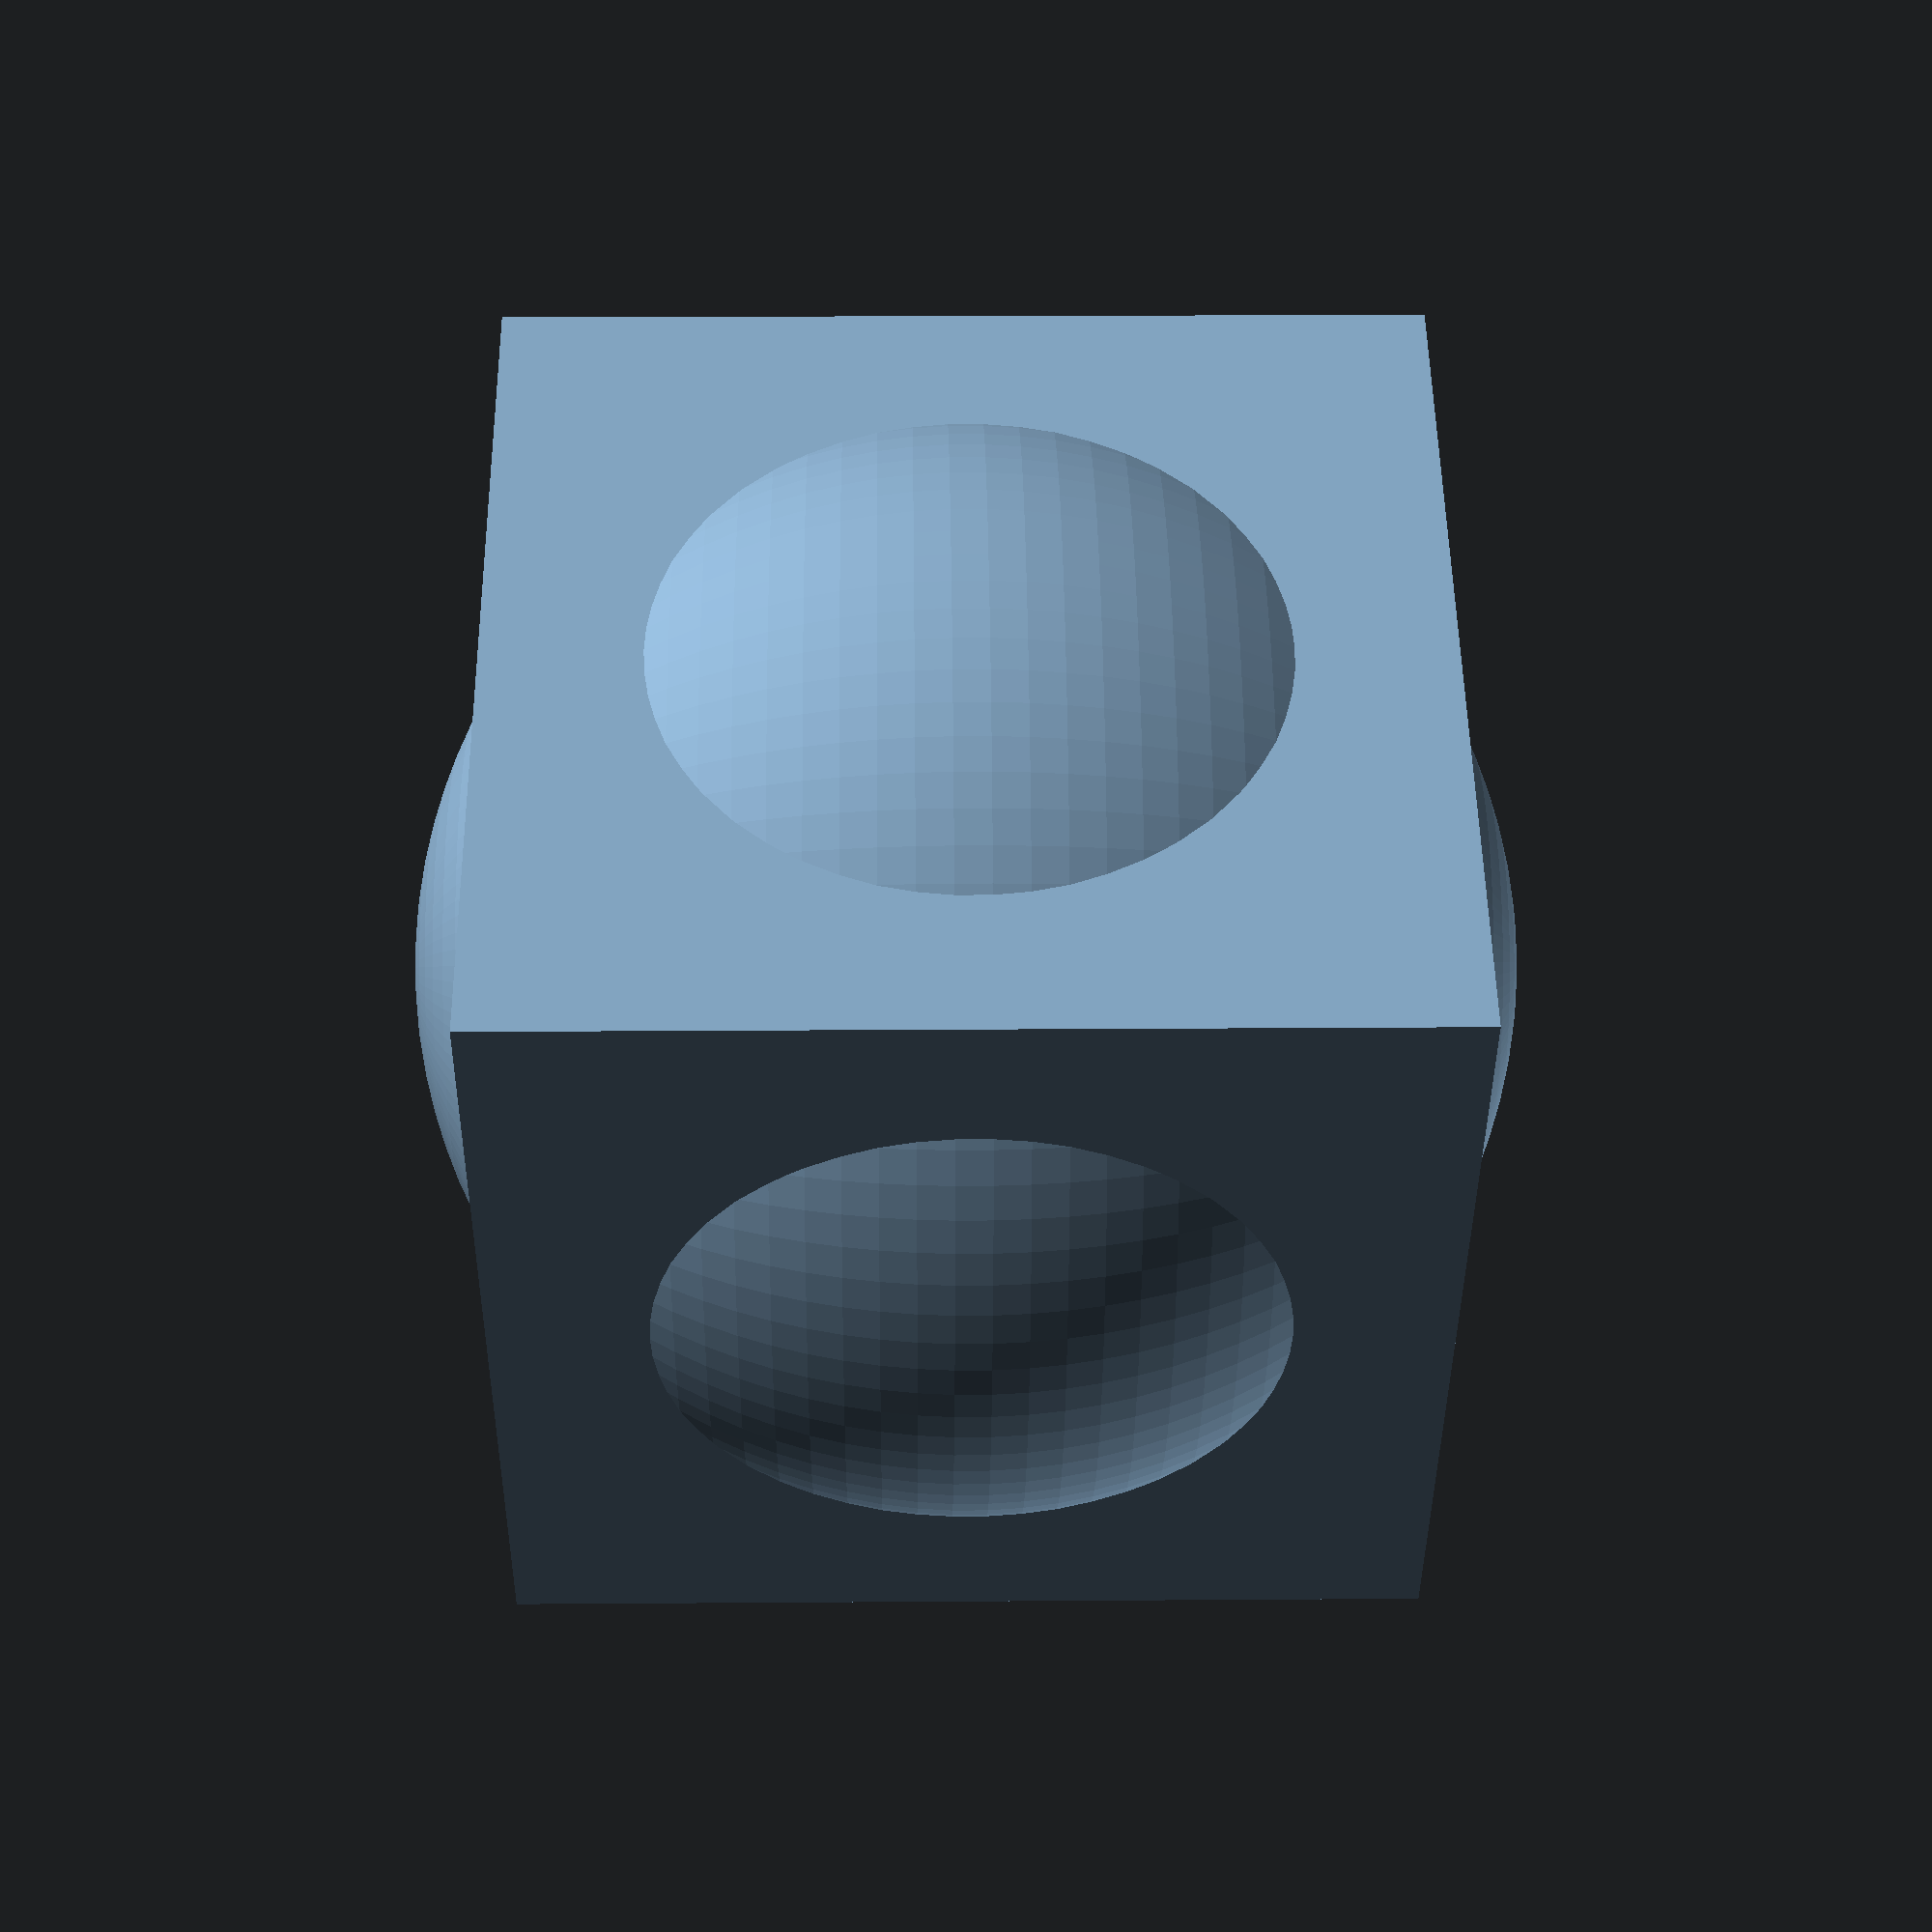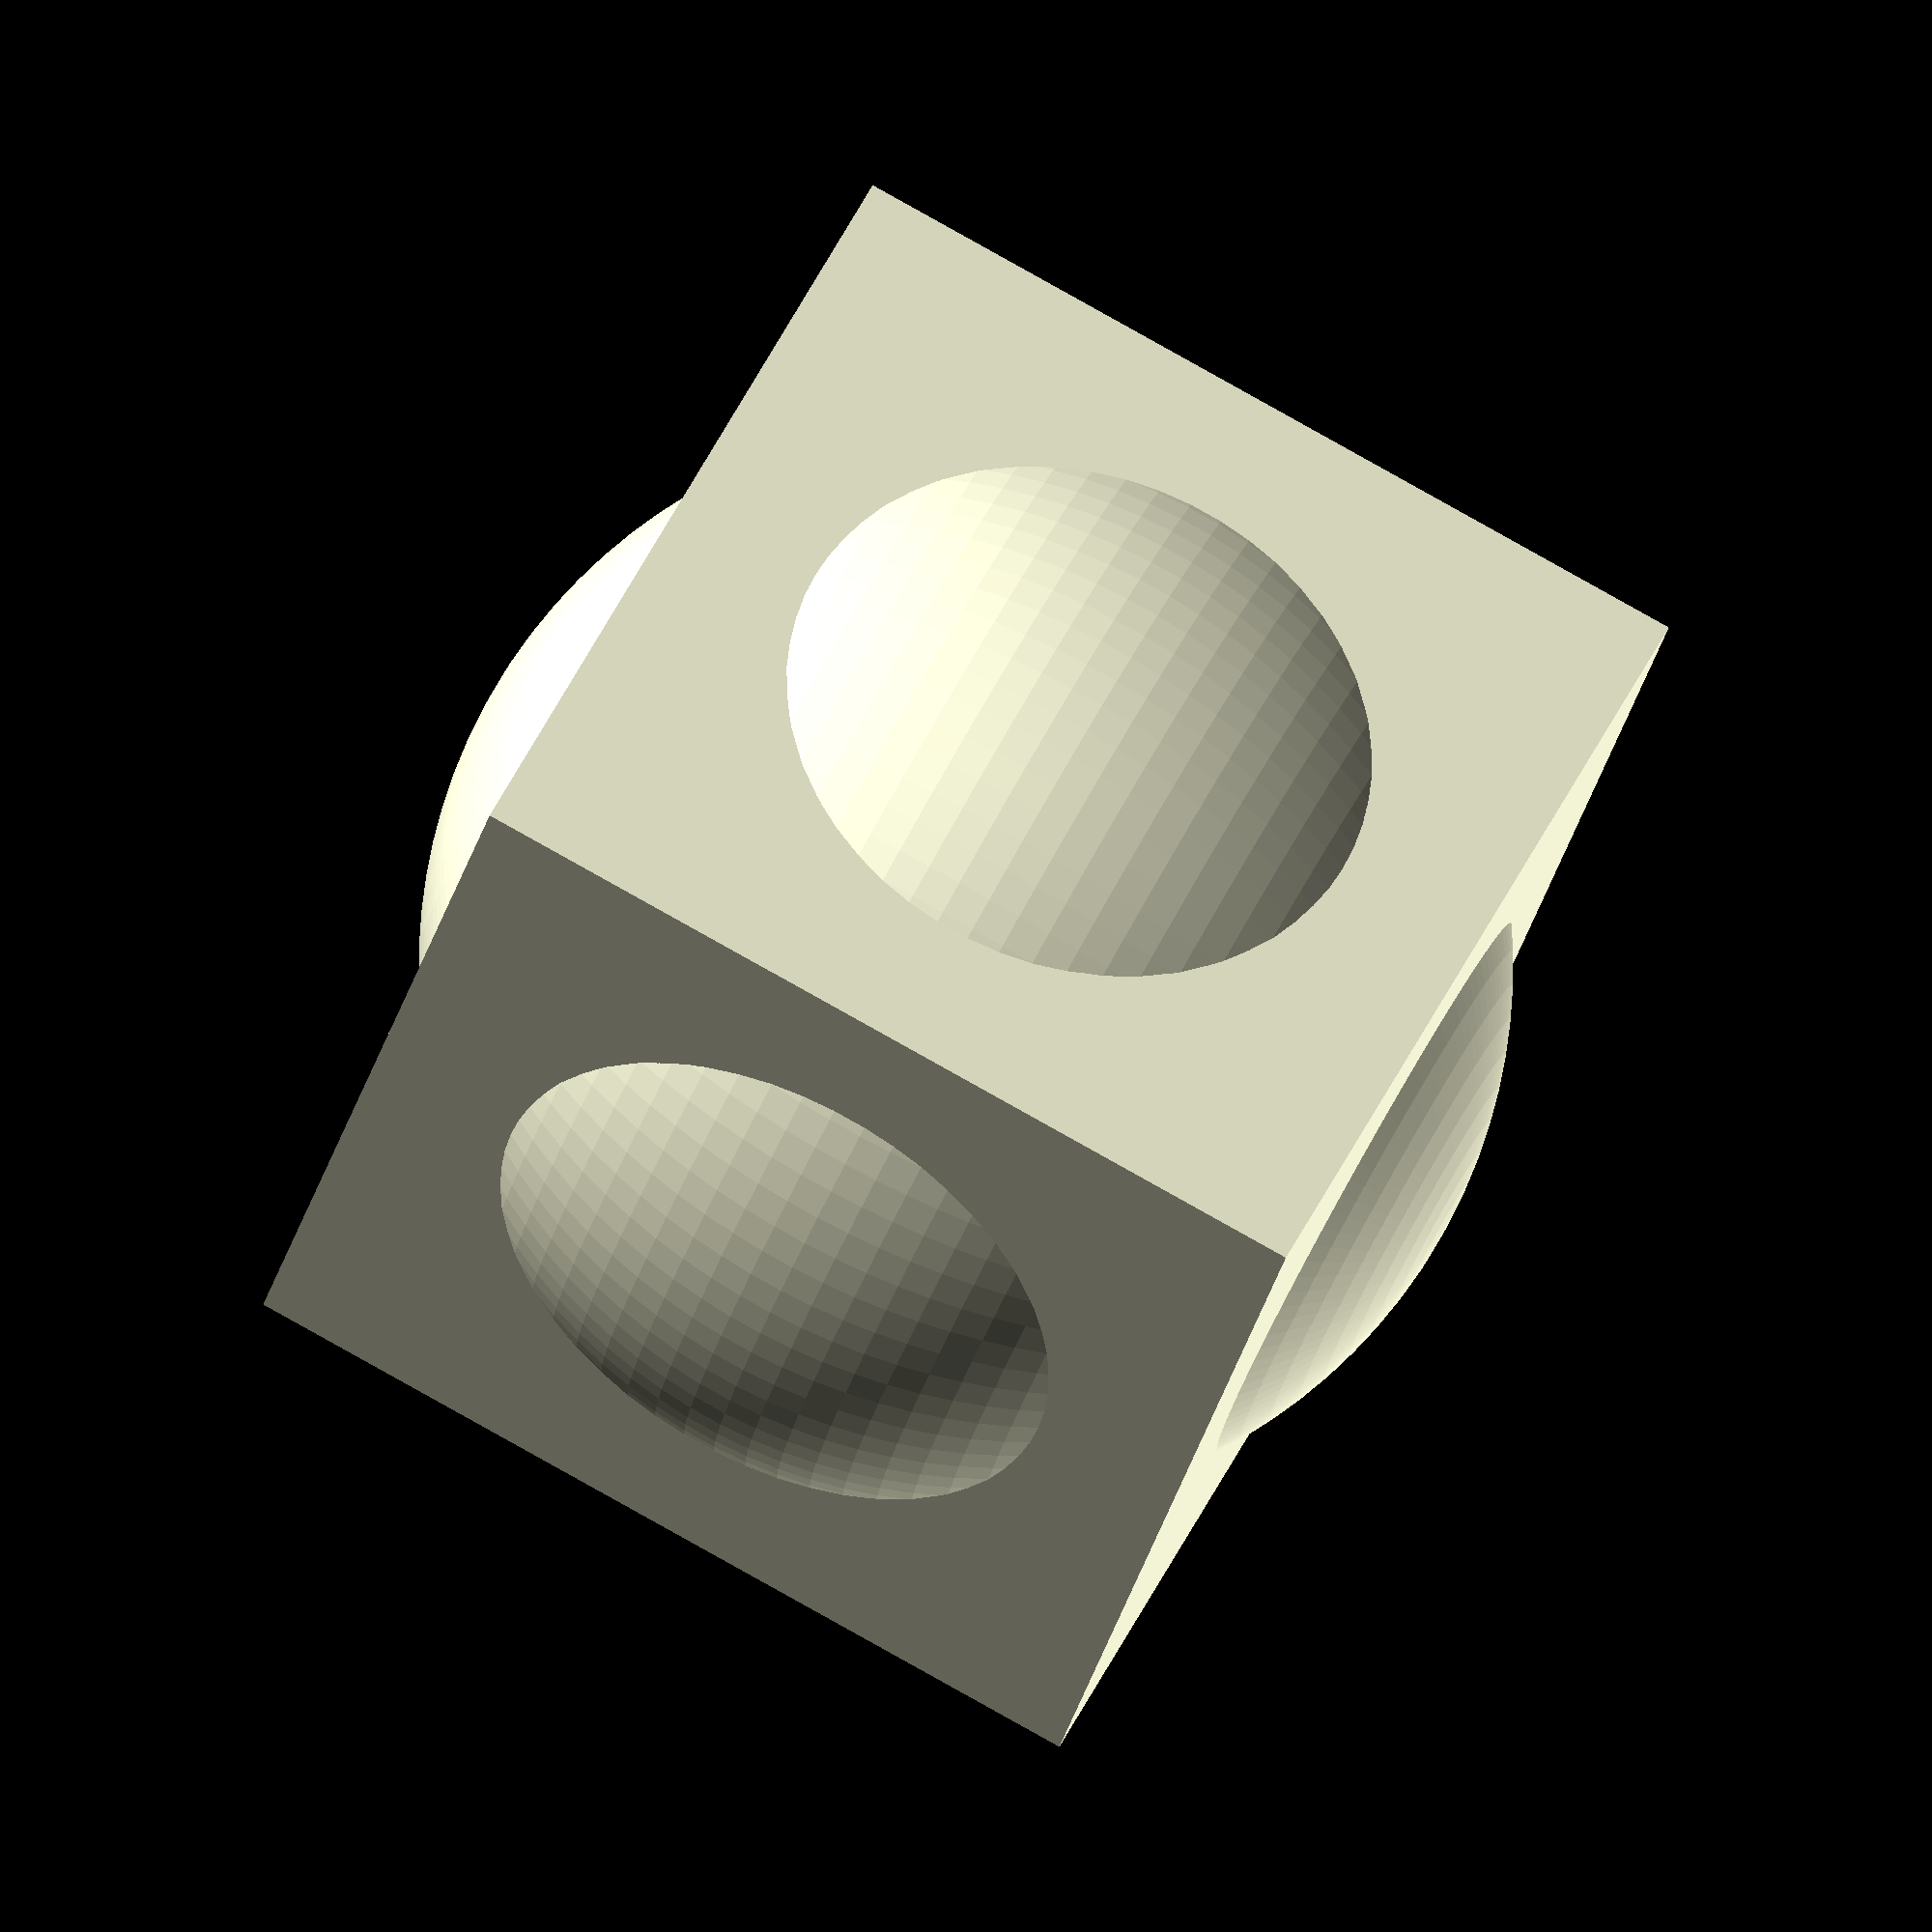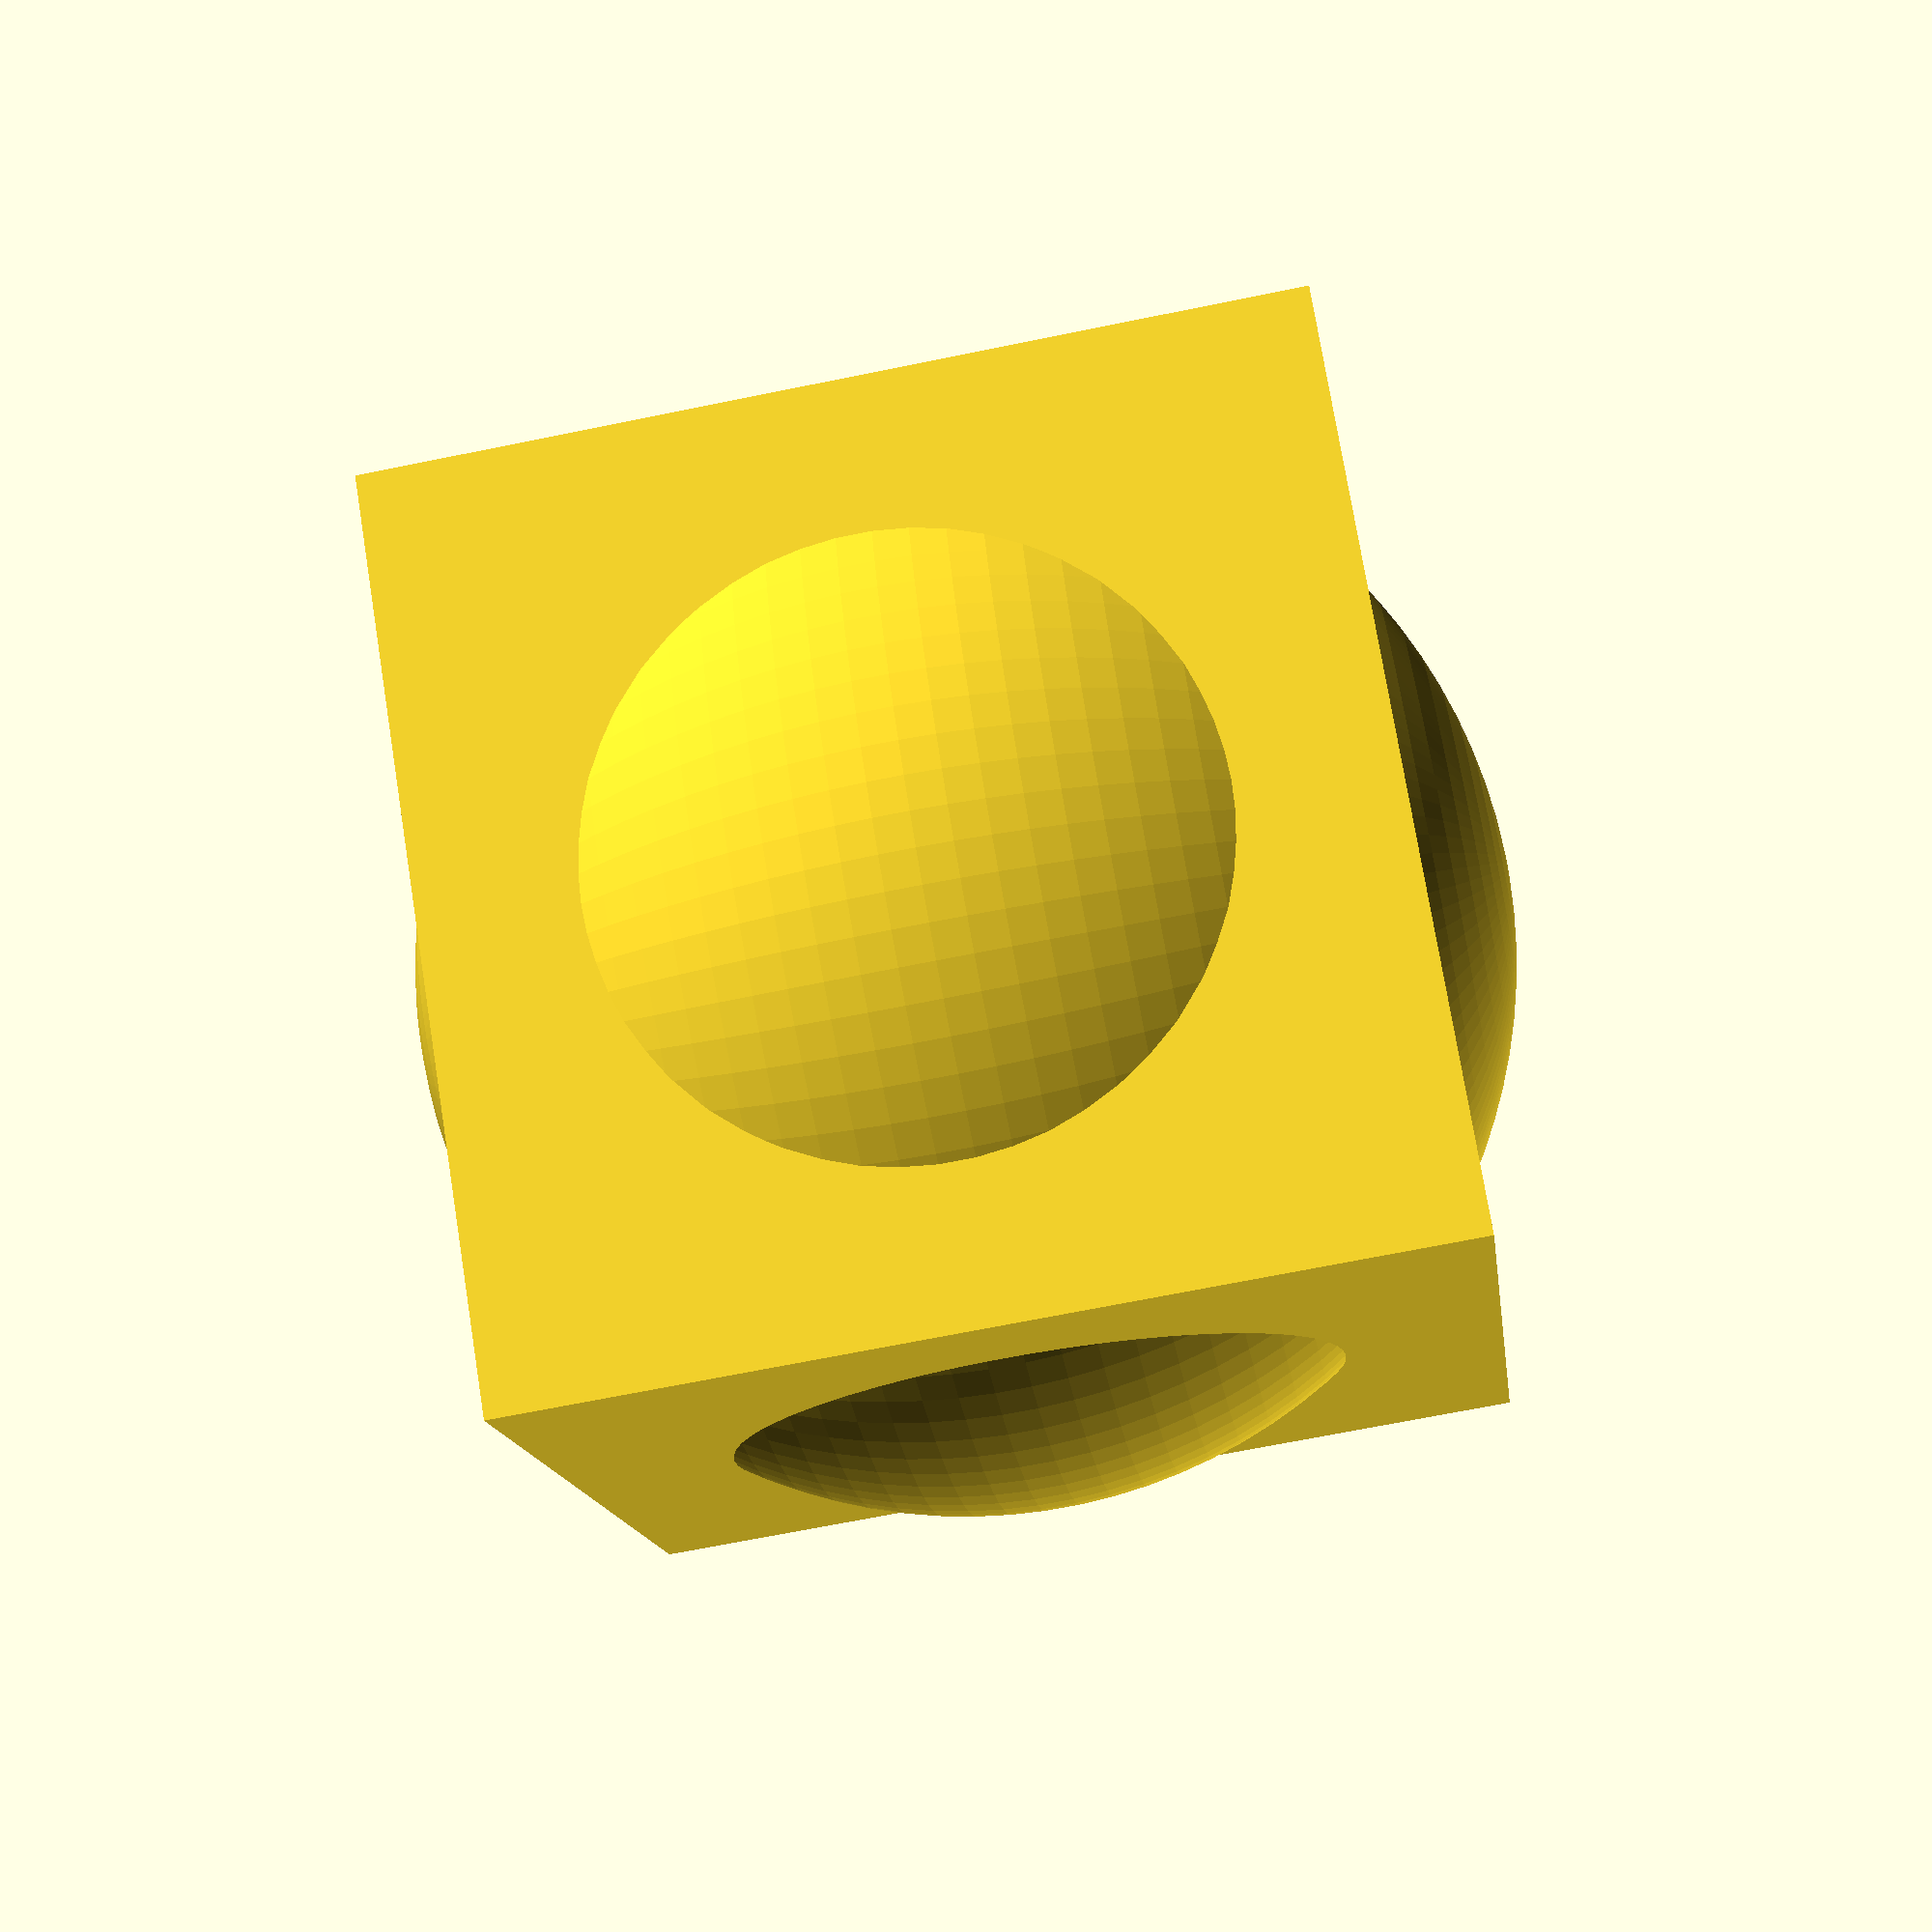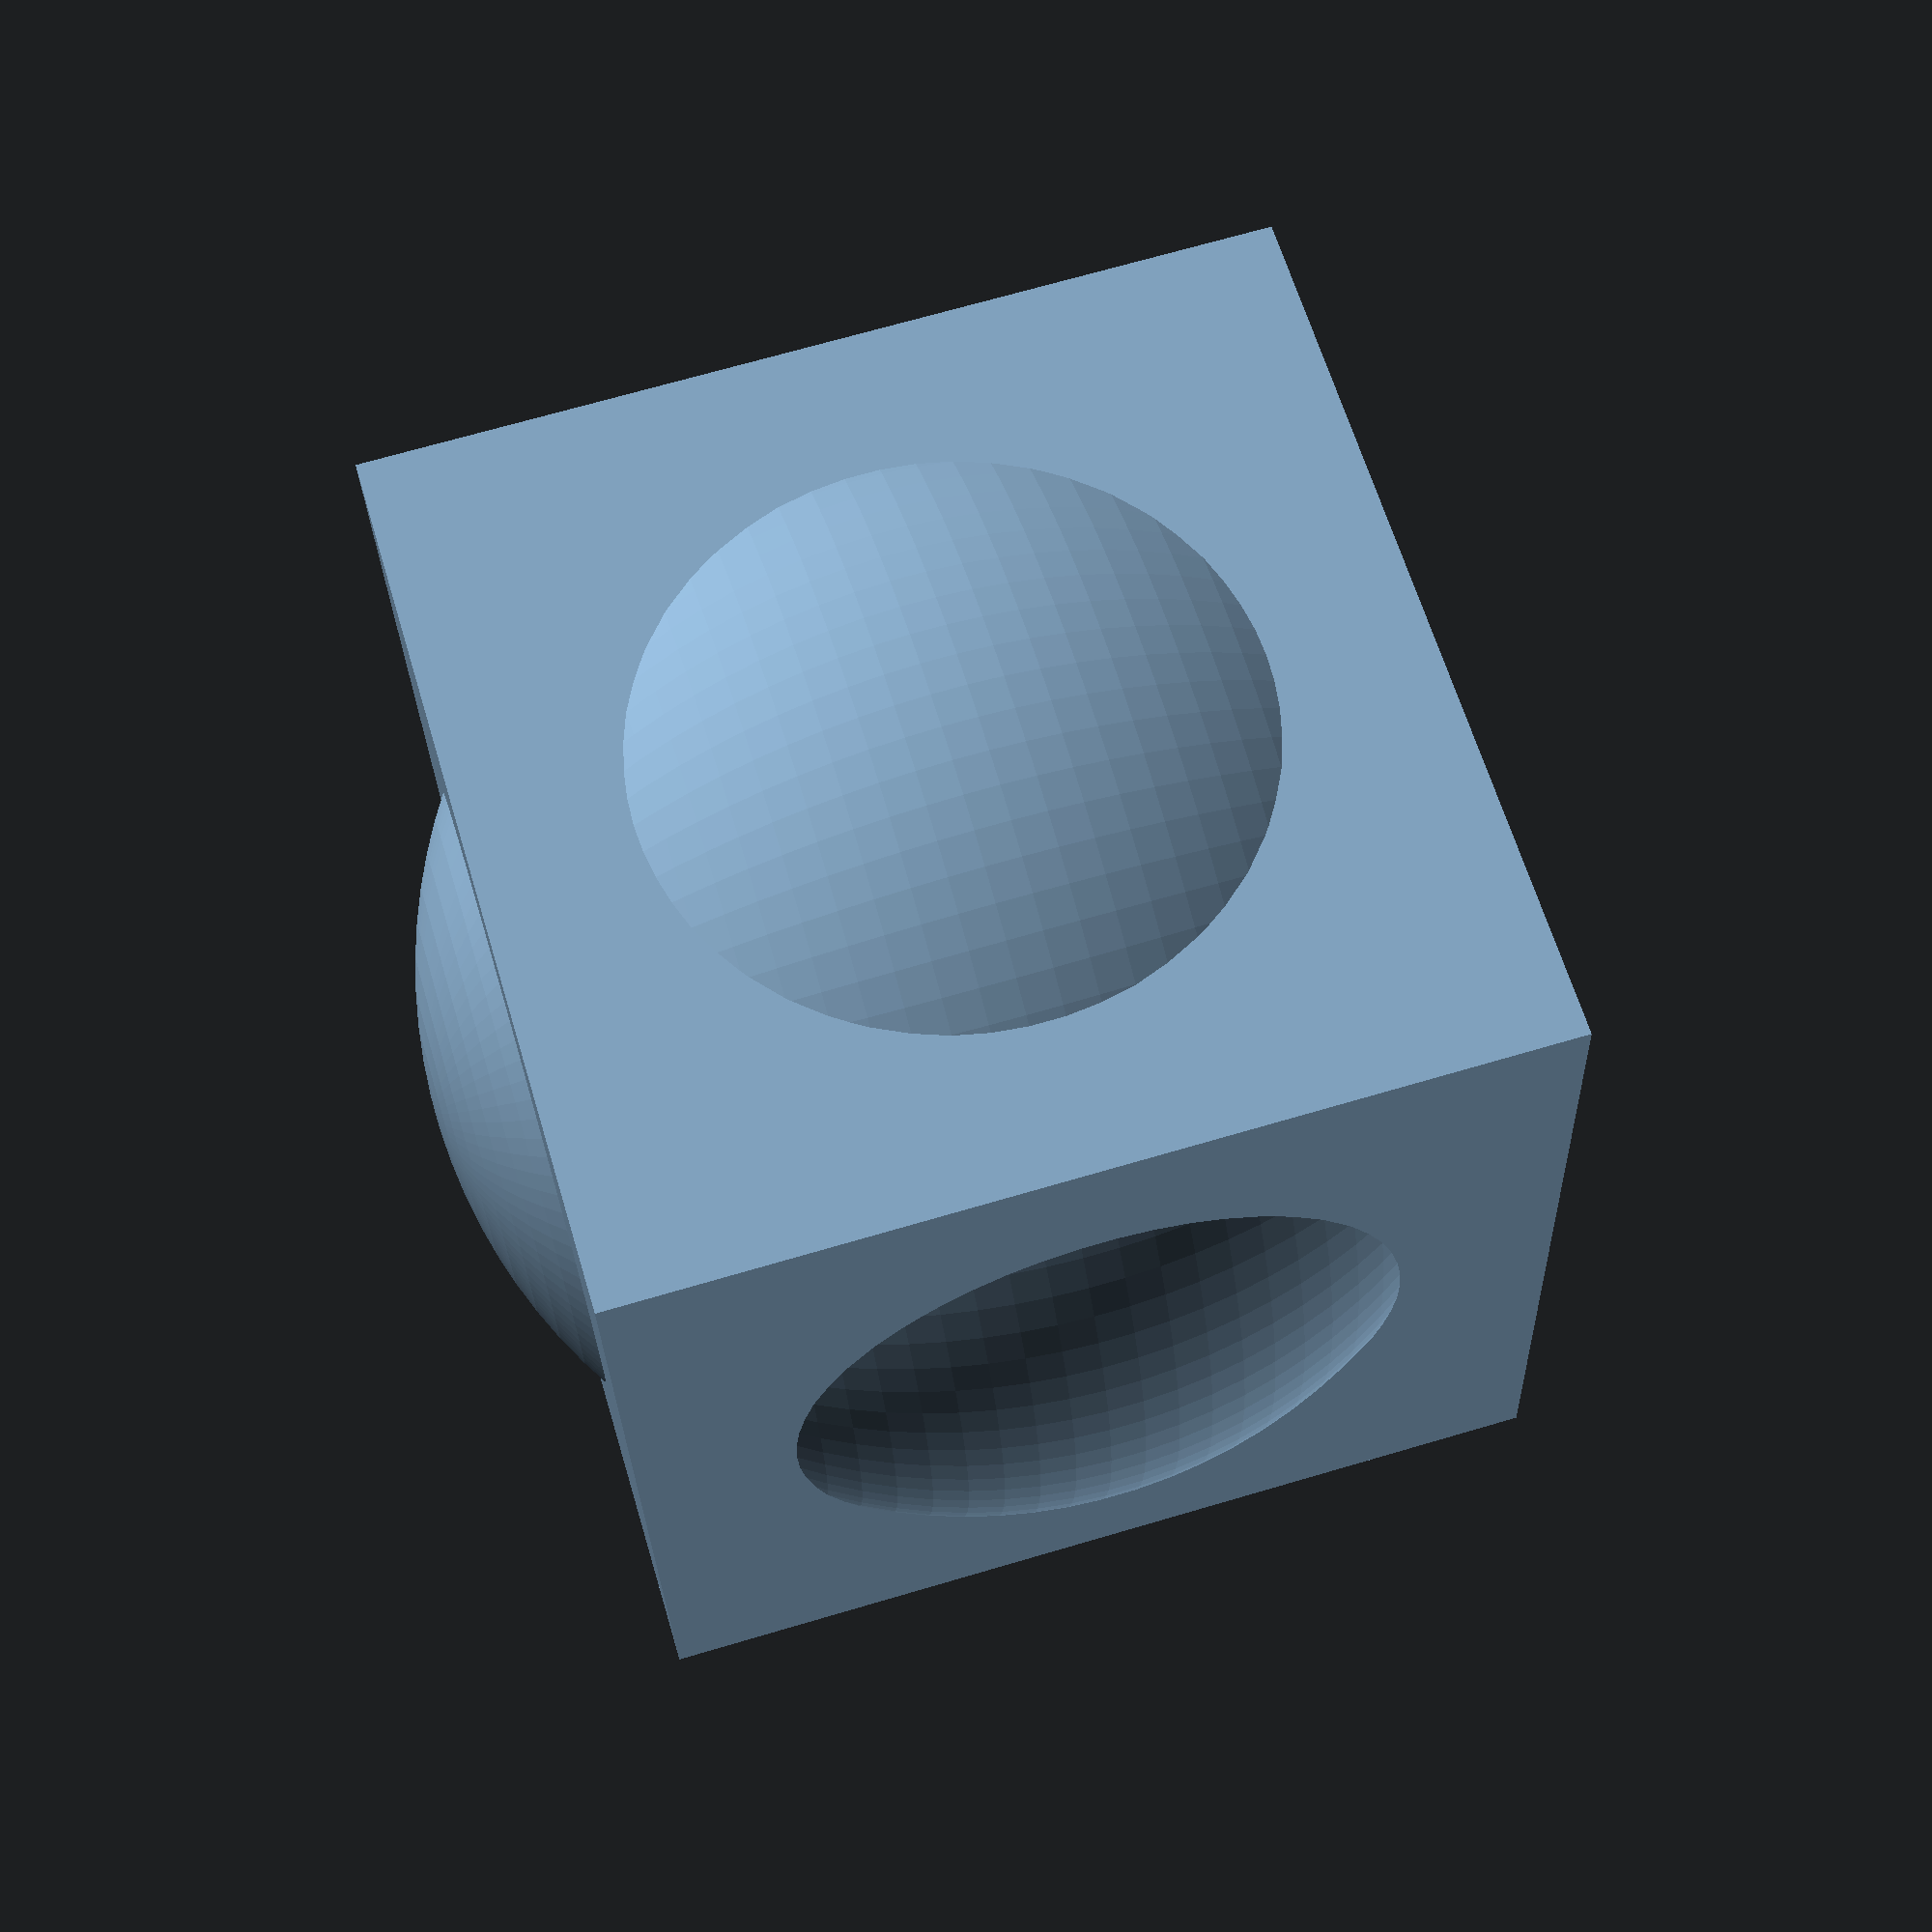
<openscad>
intersection() {
    translate([0,0,0]) {
        /*
        scale(20) {
            polyhedron(
                points=[
                    [1,1,1],
                    [0,1,1],
                    [1,0,1],
                    [0,0,1],
                    [1,1,0],
                    [0,1,0],
                    [1,0,0],
                    [0,0,0],
                    // [0,0,0], // BAD
                ],
                faces=[
                    [ 0, 4, 6, 2 ],

                    [ 2, 6, 7, 3 ], // GOOD
                    [ 3, 7, 5, 1 ], // GOOD

                    //[ 2, 6, 7, 3 ], // BAD
                    //[ 2, 6, 7, 6 ], // BAD
                    //[ 2, 6, 7, 3, 8, 5, 1, 3], // BAD

                    [ 1, 5, 4, 0 ],
                    [ 0, 2, 3, 1 ],
                    [ 4, 5, 7, 6 ],
                ]);
        };
        */
        cube(20,true);
        sphere(12,$fn=100);
    }
}

</openscad>
<views>
elev=341.4 azim=121.3 roll=89.2 proj=p view=solid
elev=276.3 azim=239.4 roll=119.2 proj=o view=solid
elev=67.4 azim=52.4 roll=101.6 proj=p view=solid
elev=111.7 azim=354.4 roll=106.5 proj=p view=wireframe
</views>
